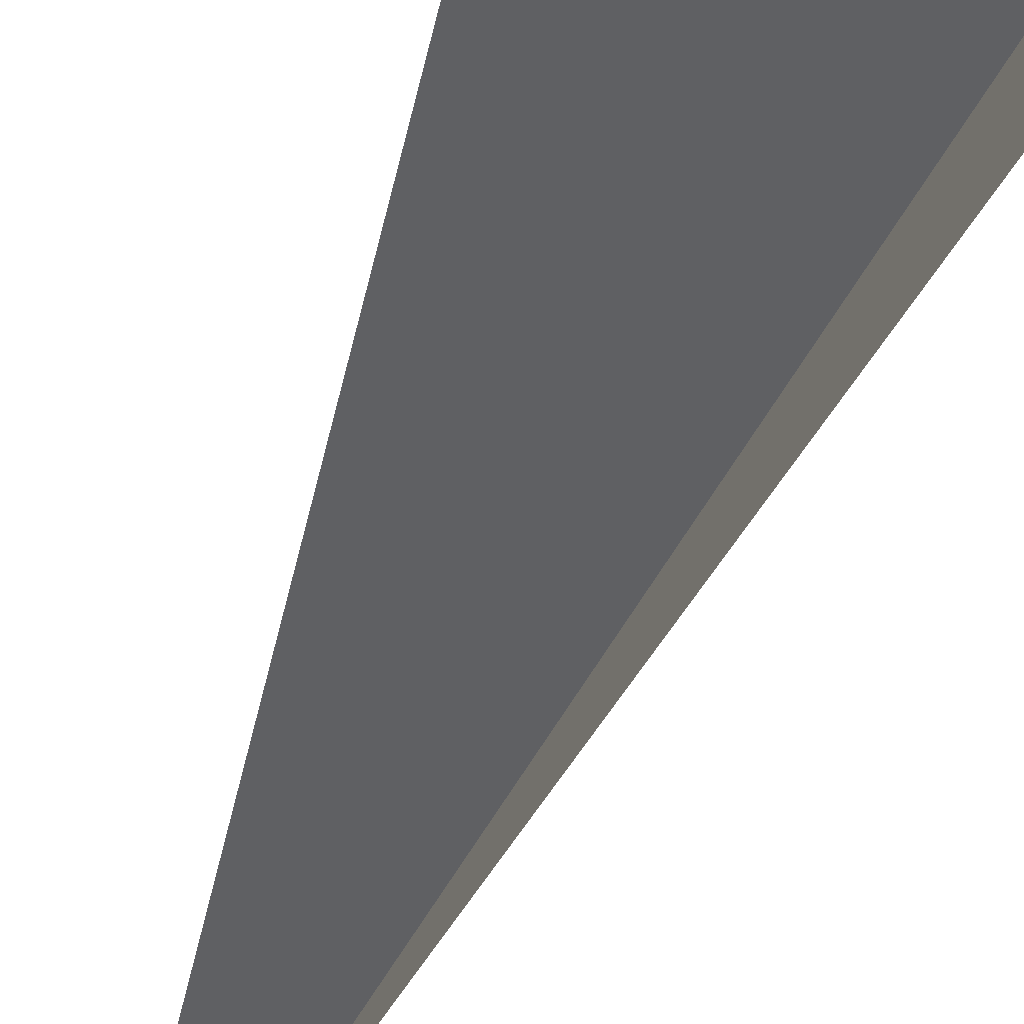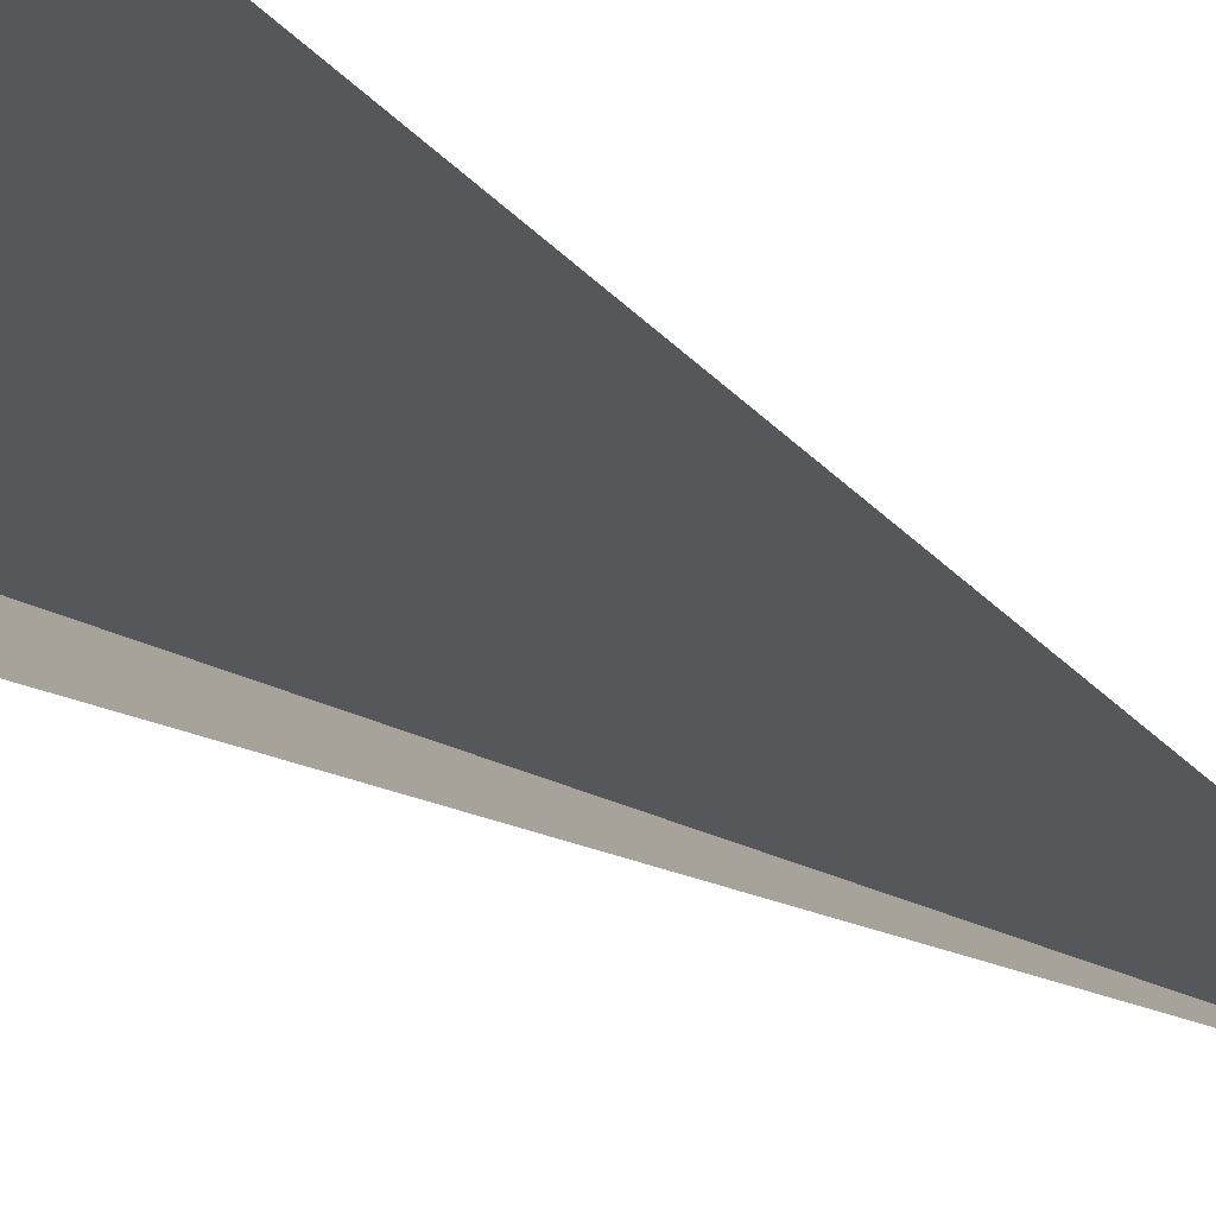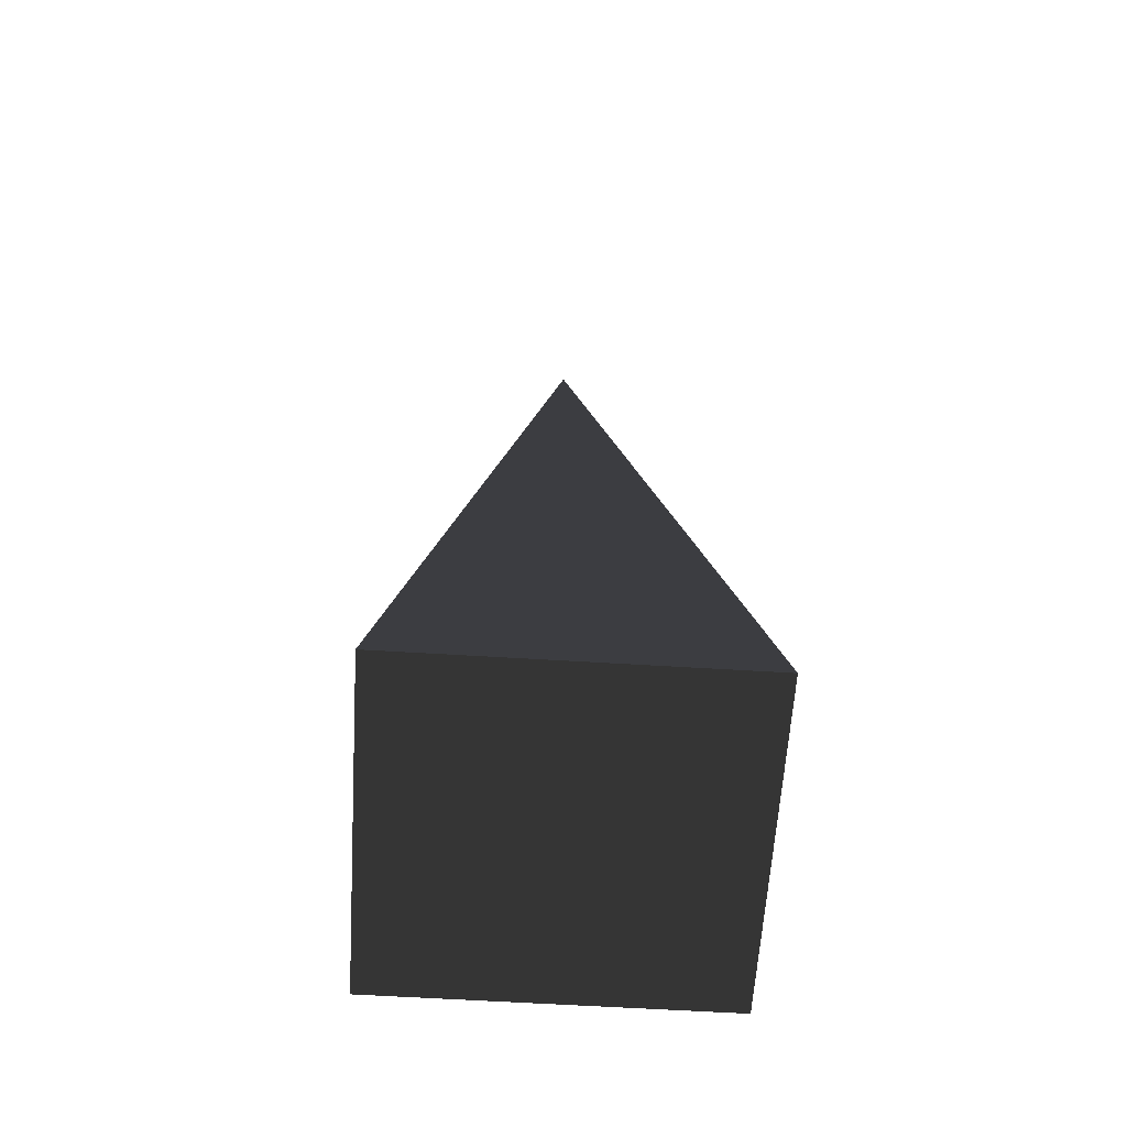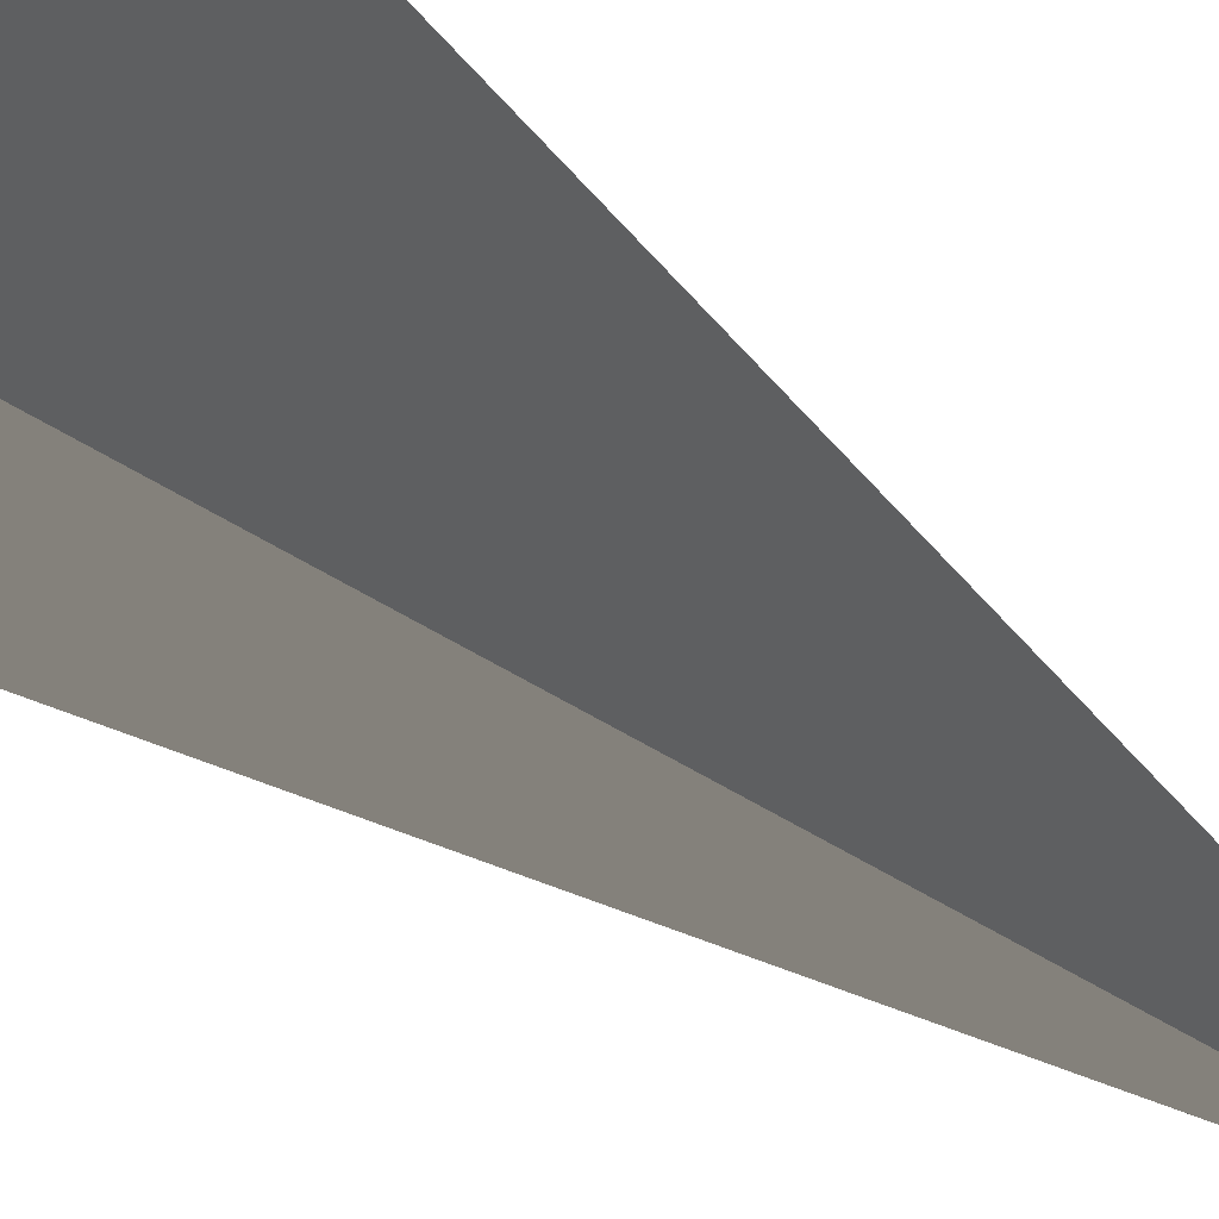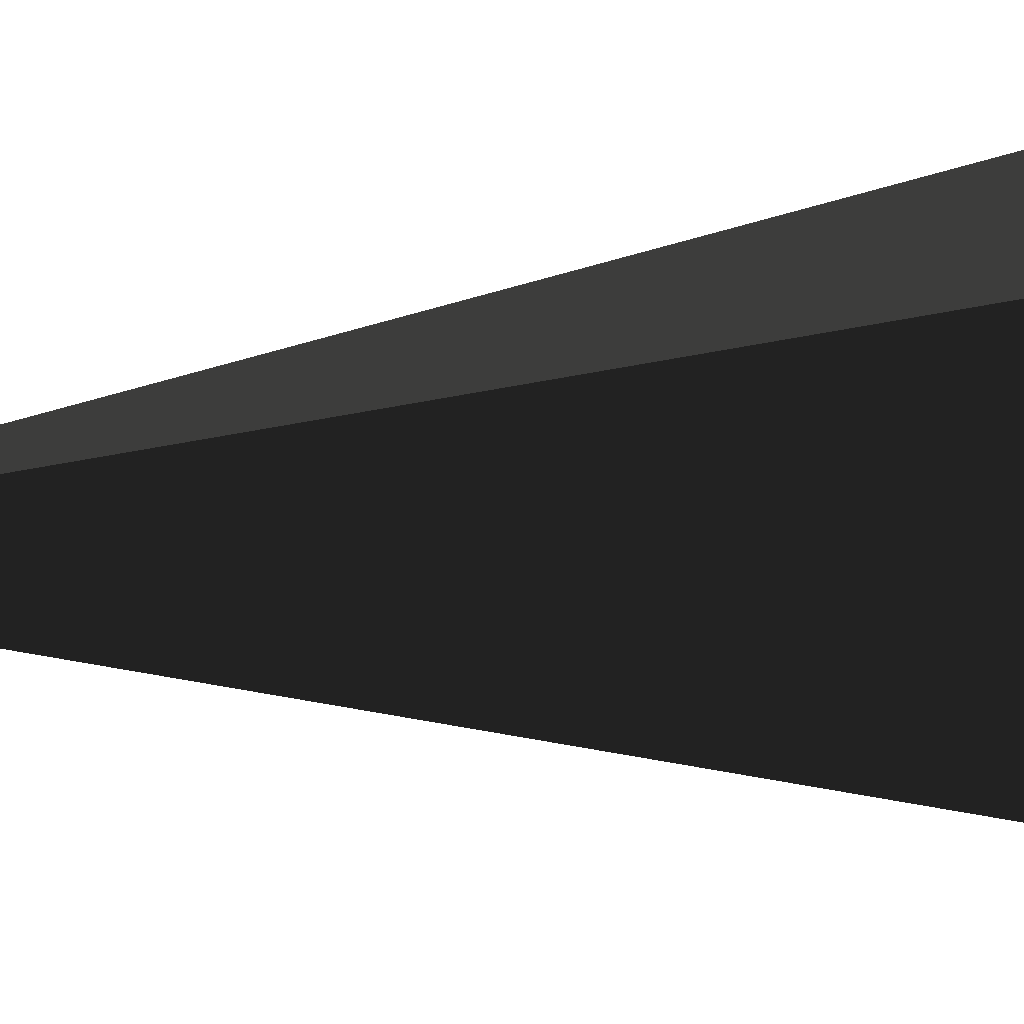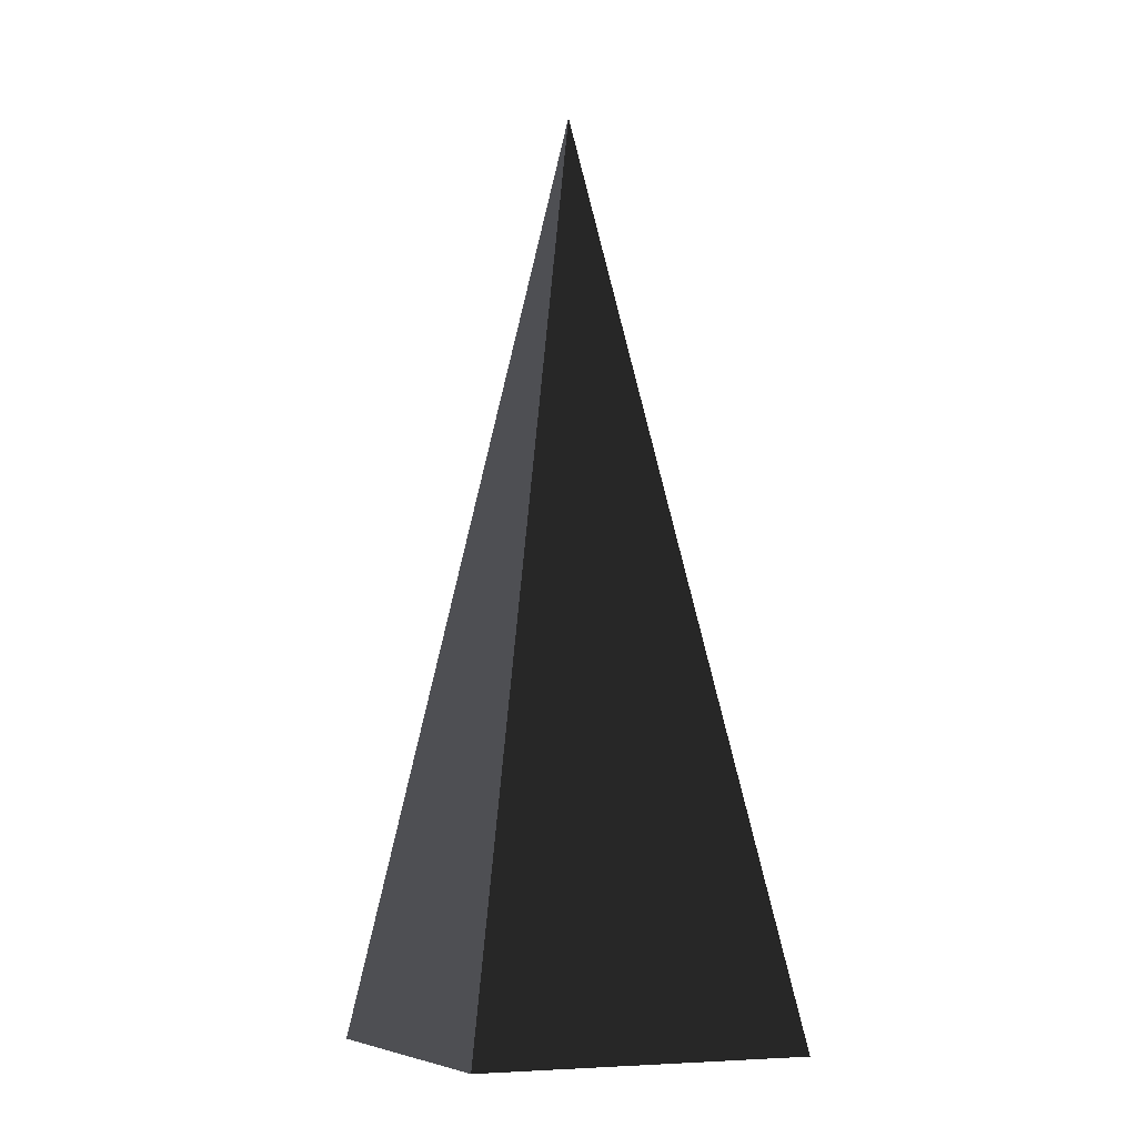
<metadata>
{"format":"obj","ext":"obj","renderer":"f3d","projection":"perspective","resolution":1024,"background":"white","views":[{"elev":74.2,"azim":24.6,"up":"+Y"},{"elev":79.8,"azim":-62.3,"up":"+Y"},{"elev":-61.5,"azim":86.4,"up":"+Z"},{"elev":59.8,"azim":-53.1,"up":"+Y"},{"elev":16.0,"azim":80.0,"up":"+Y"},{"elev":-7.5,"azim":65.5,"up":"+Z"}]}
</metadata>
<code>
v -5.965 -5.965 -11.43
v -5.965 5.965 -11.43
v -3.821e-10 1.373e-06 21.53
v -5.965 5.965 -11.43
v 5.965 5.965 -11.43
v -3.821e-10 1.373e-06 21.53
v 5.965 5.965 -11.43
v 5.965 -5.965 -11.43
v -3.821e-10 1.373e-06 21.53
v 5.965 -5.965 -11.43
v -5.965 -5.965 -11.43
v -3.821e-10 1.373e-06 21.53
v -5.965 5.965 -11.43
v -5.965 -5.965 -11.43
v 5.965 -5.965 -11.43
v 5.965 5.965 -11.43
g Cube_247_2233_683
f 1 3 2
f 4 6 5
f 7 9 8
f 10 12 11
f 13 15 14
f 13 16 15

</code>
